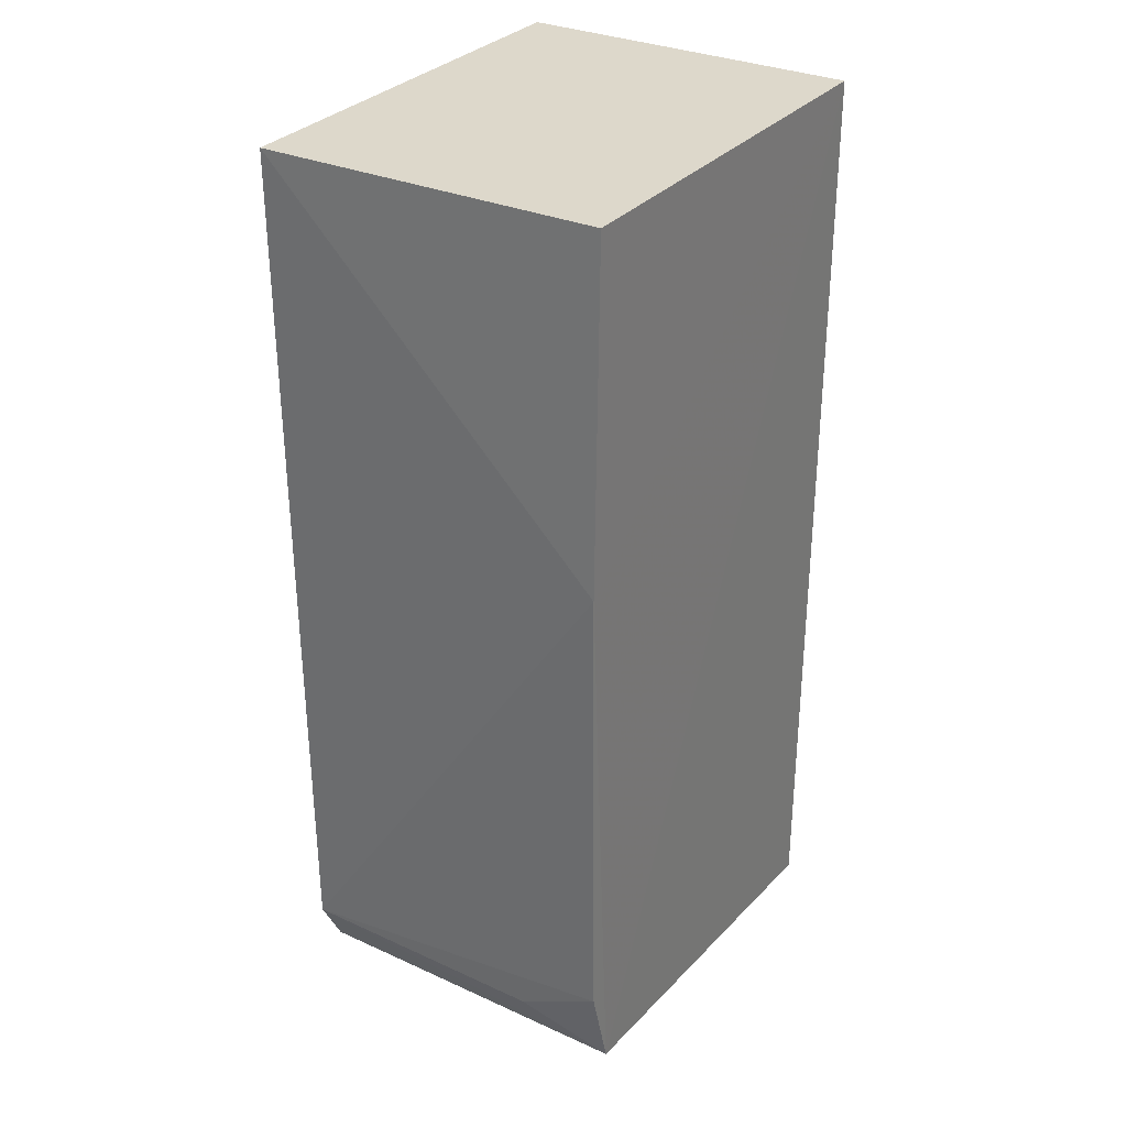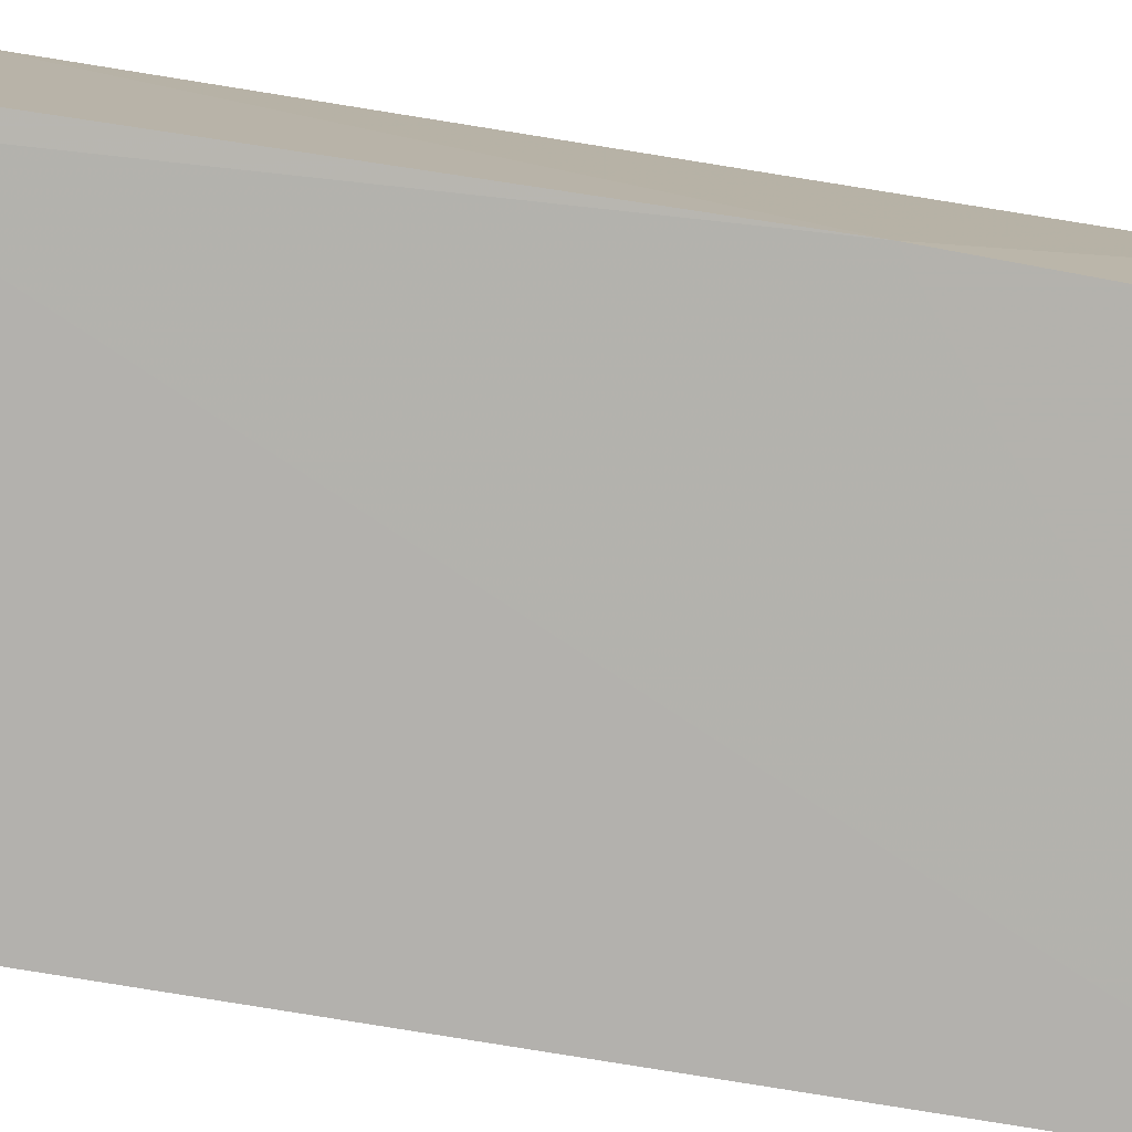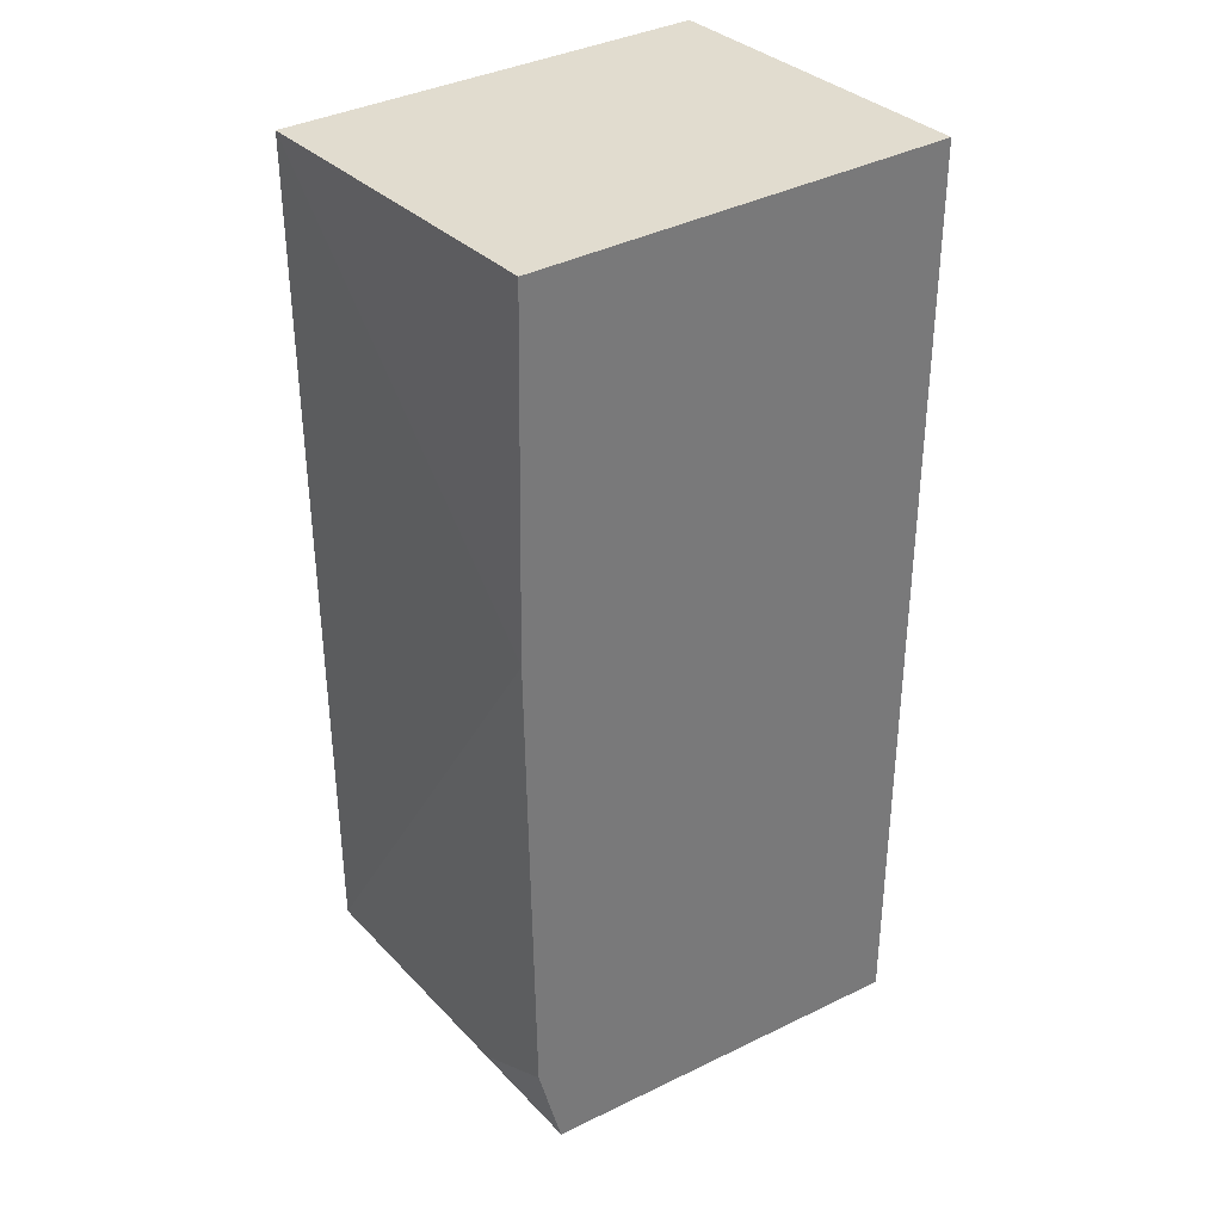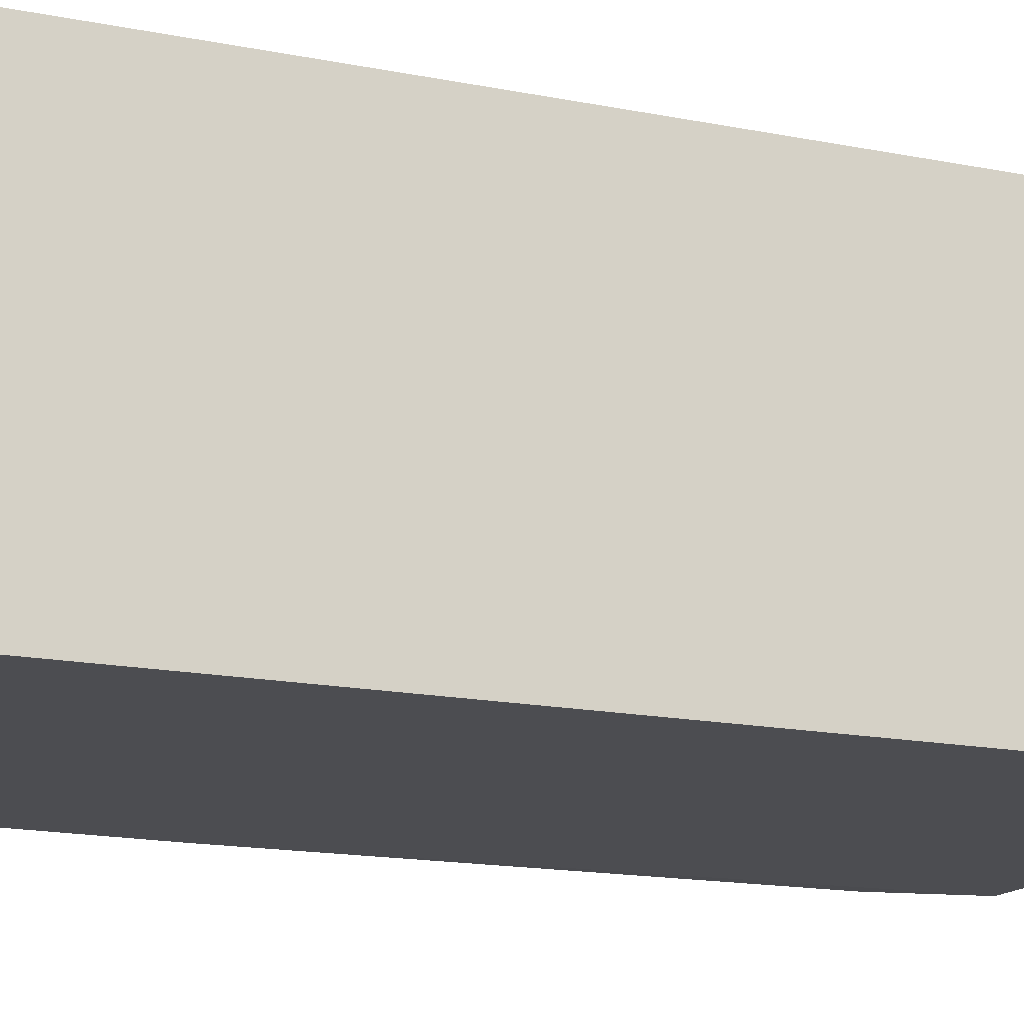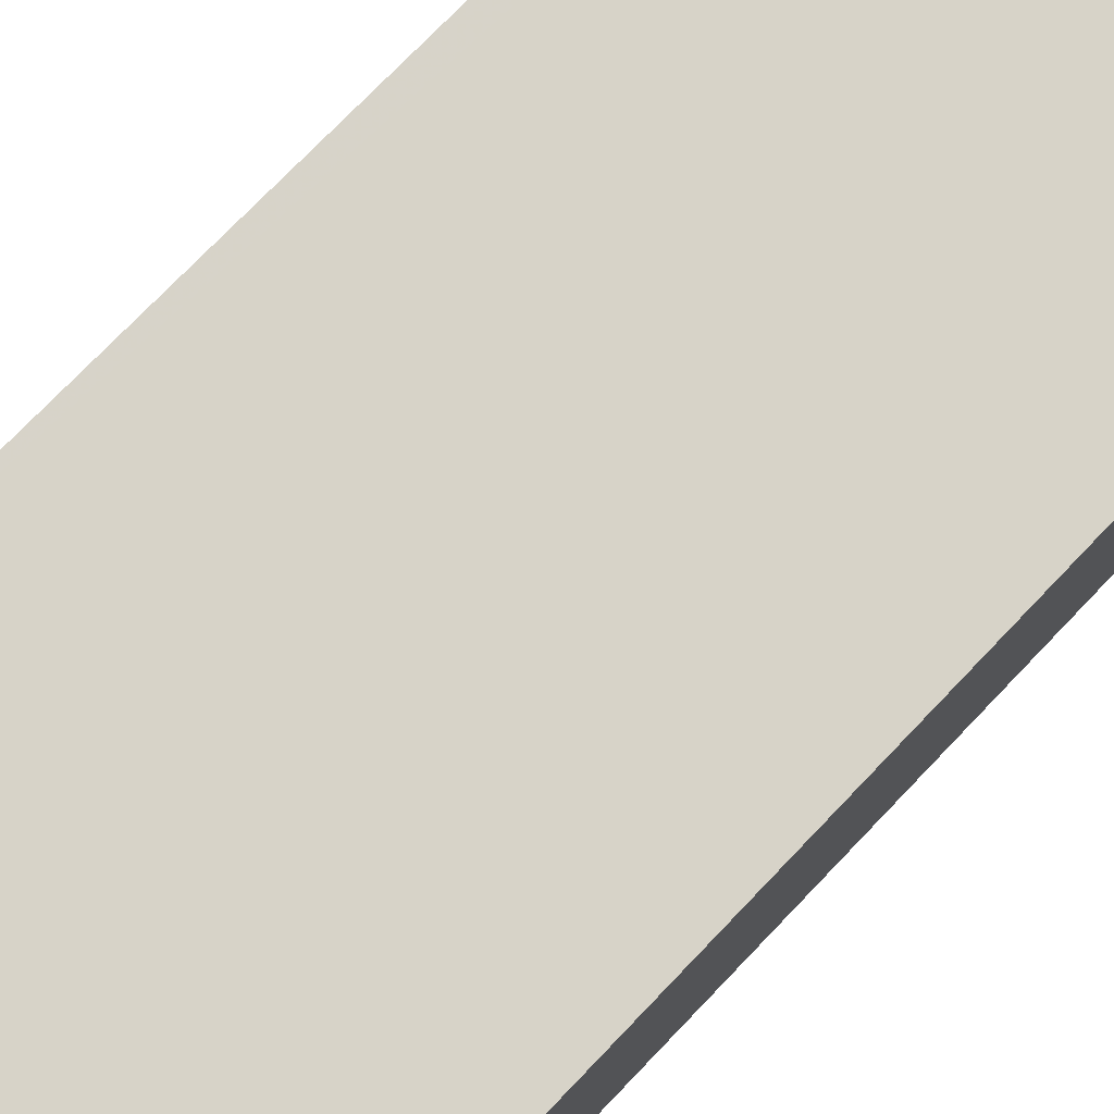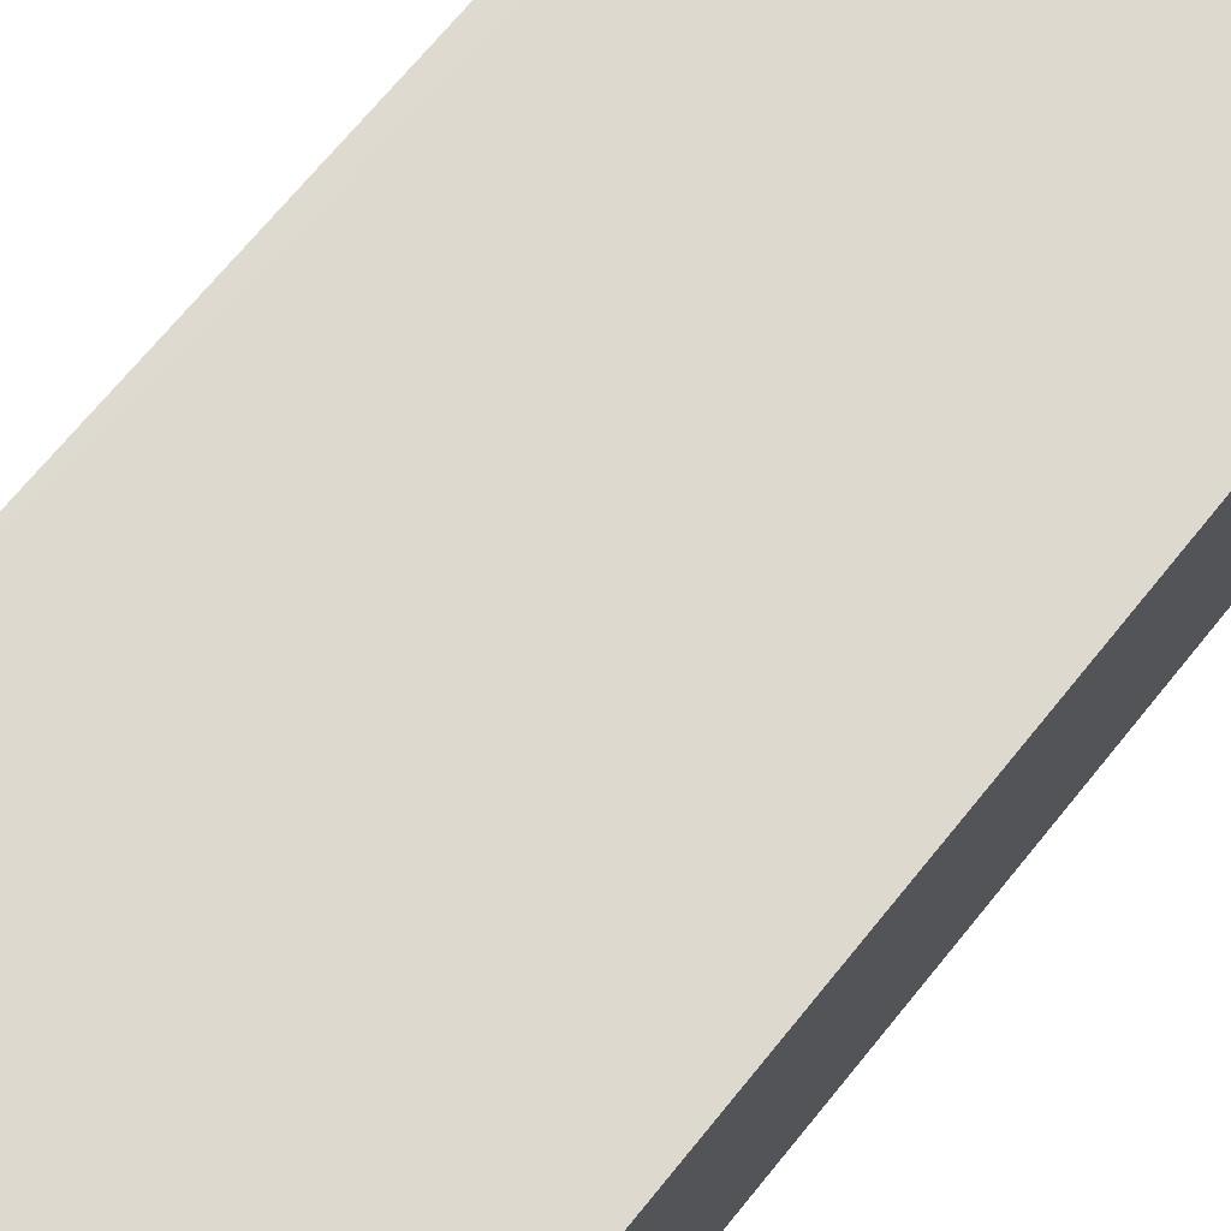
<metadata>
{"format":"obj","ext":"obj","renderer":"f3d","projection":"perspective","resolution":1024,"background":"white","views":[{"elev":31.1,"azim":122.8,"up":"+Y"},{"elev":-79.3,"azim":80.7,"up":"+Z"},{"elev":34.2,"azim":143.3,"up":"+Y"},{"elev":-16.2,"azim":-112.6,"up":"+Z"},{"elev":76.7,"azim":-136.1,"up":"+Z"},{"elev":71.4,"azim":-140.8,"up":"+Z"}]}
</metadata>
<code>
v 0.04251 0.01528 0.03138
v 0.04237 -0.0203 0.03133
v 0.04262 0.0009551 0.01703
v 0.02445 0.01533 0.01702
v 0.02445 0.01533 0.03136
v 0.02445 -0.02374 0.01703
v 0.04234 0.01527 0.01705
v 0.02445 -0.02407 0.03136
v 0.04135 -0.02238 0.01701
v 0.04121 -0.02247 0.03136
v 0.04234 -0.01864 0.01704
v 0.0423 -0.02046 0.02063
f 1 2 3
f 5 1 4
f 6 5 4
f 7 1 3
f 7 3 4
f 7 4 1
f 8 1 5
f 8 5 6
f 9 8 6
f 9 6 4
f 9 4 3
f 10 2 1
f 10 1 8
f 10 9 2
f 10 8 9
f 11 9 3
f 11 3 2
f 12 11 2
f 12 2 9
f 12 9 11

</code>
